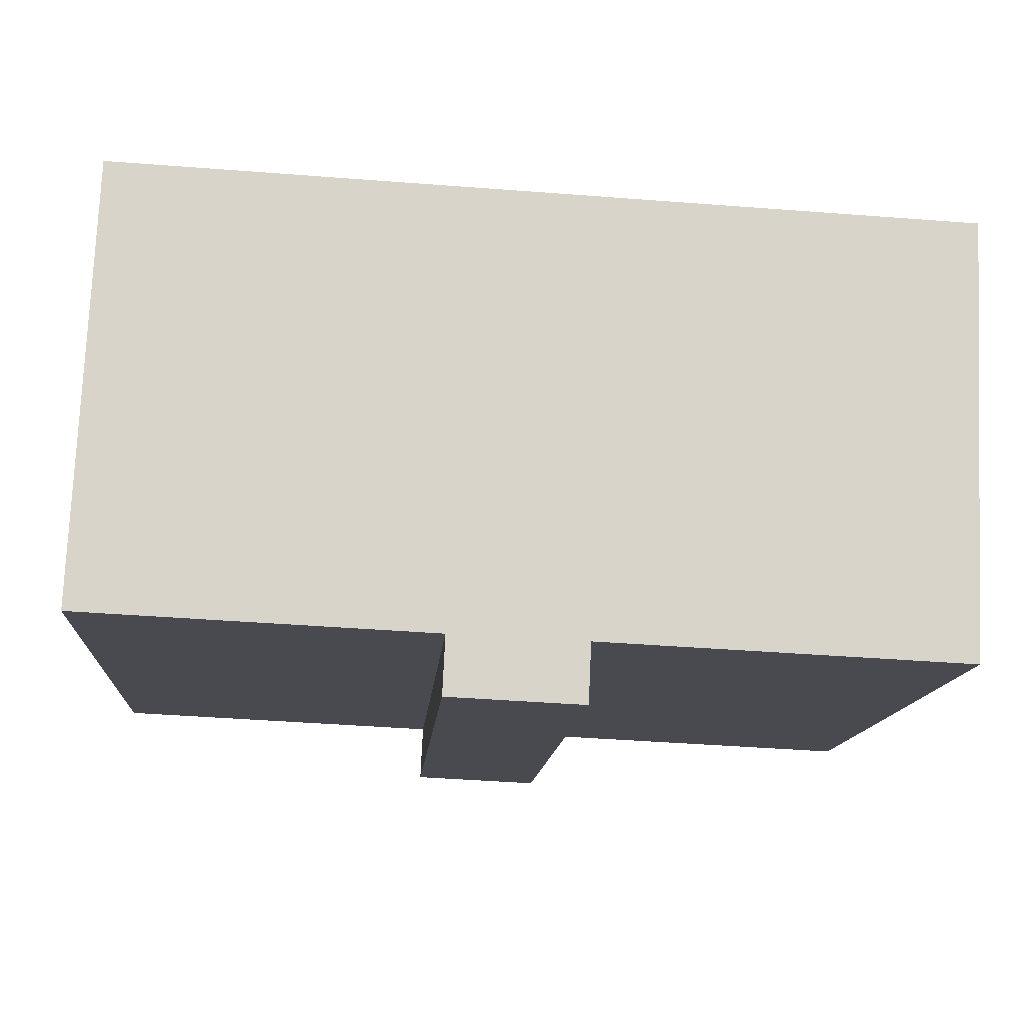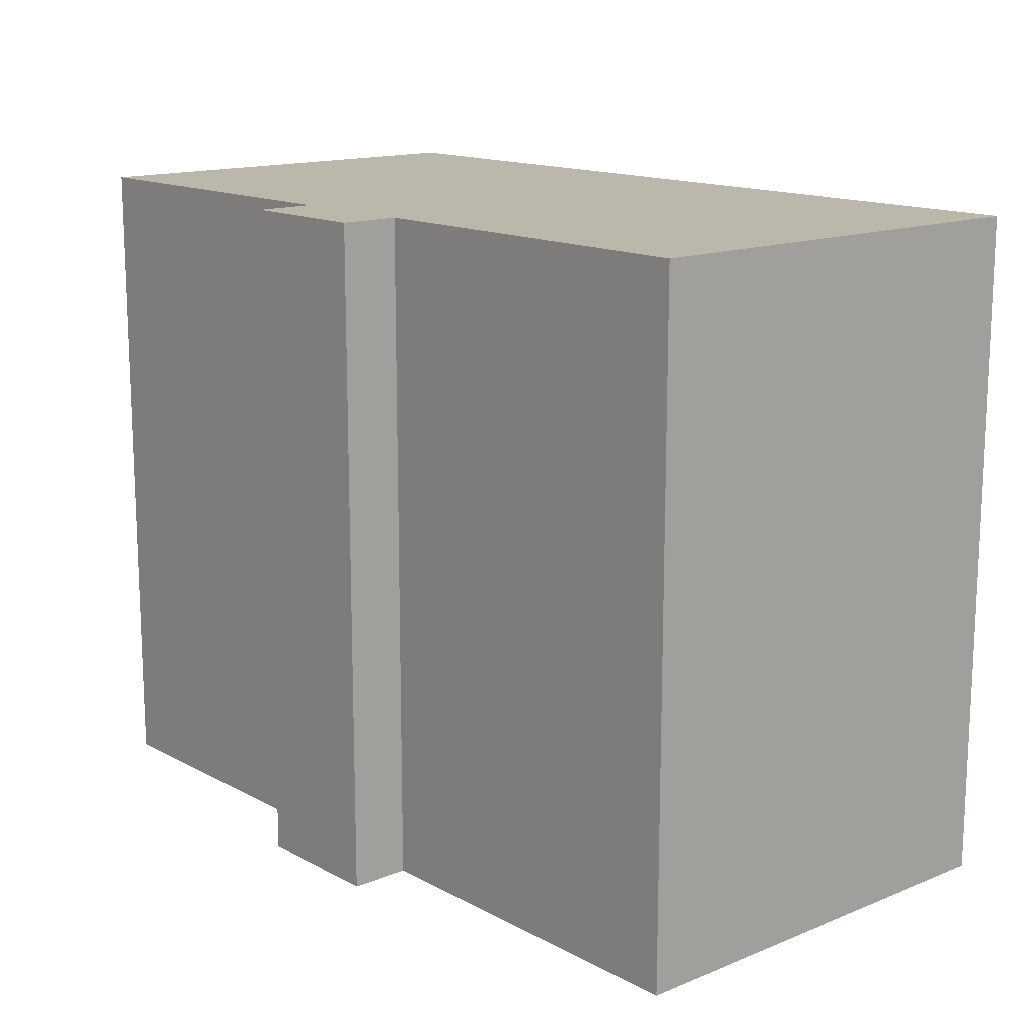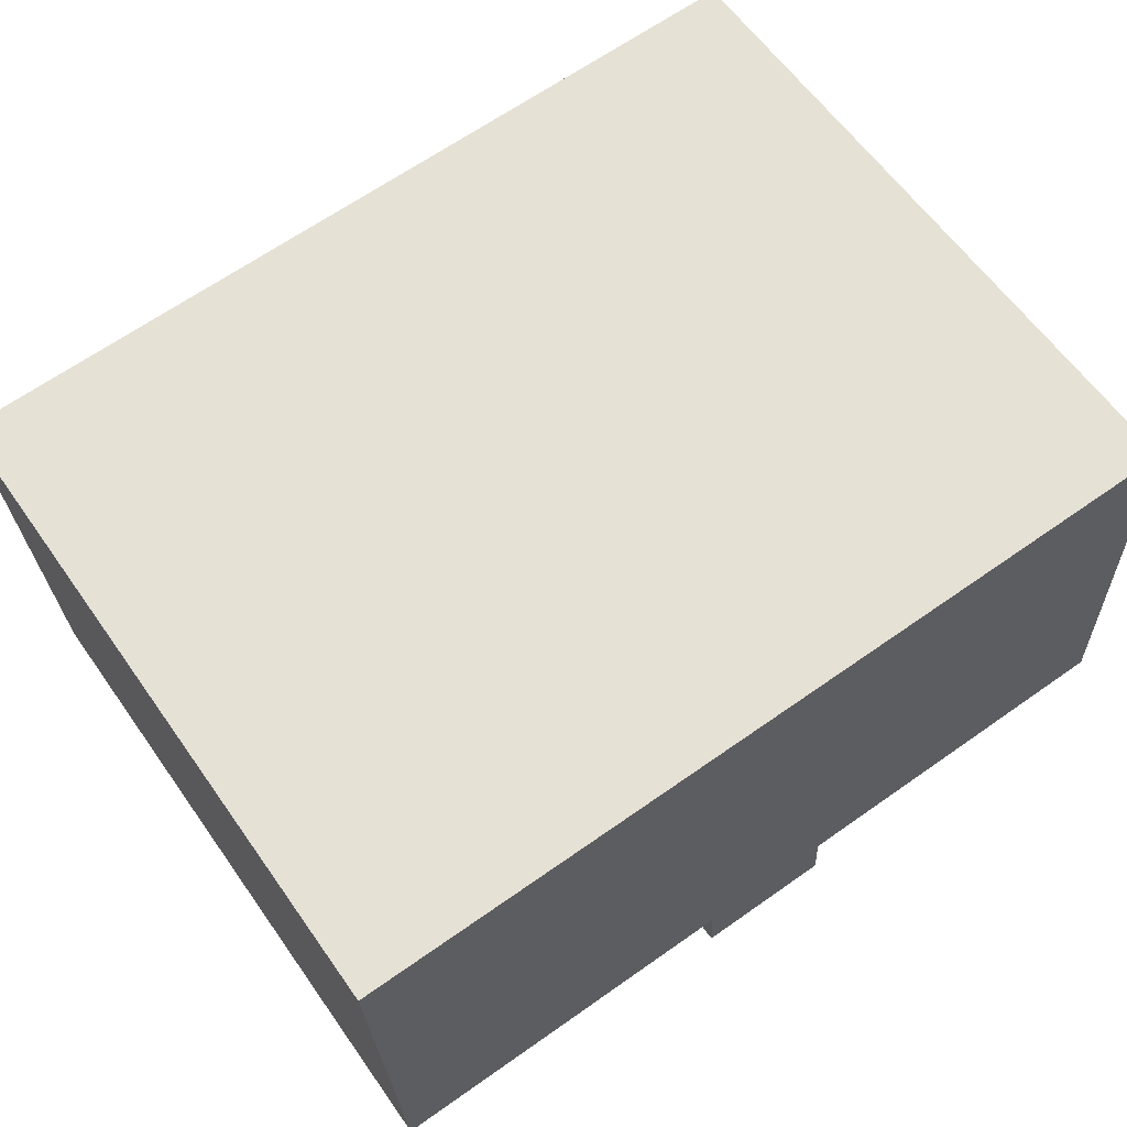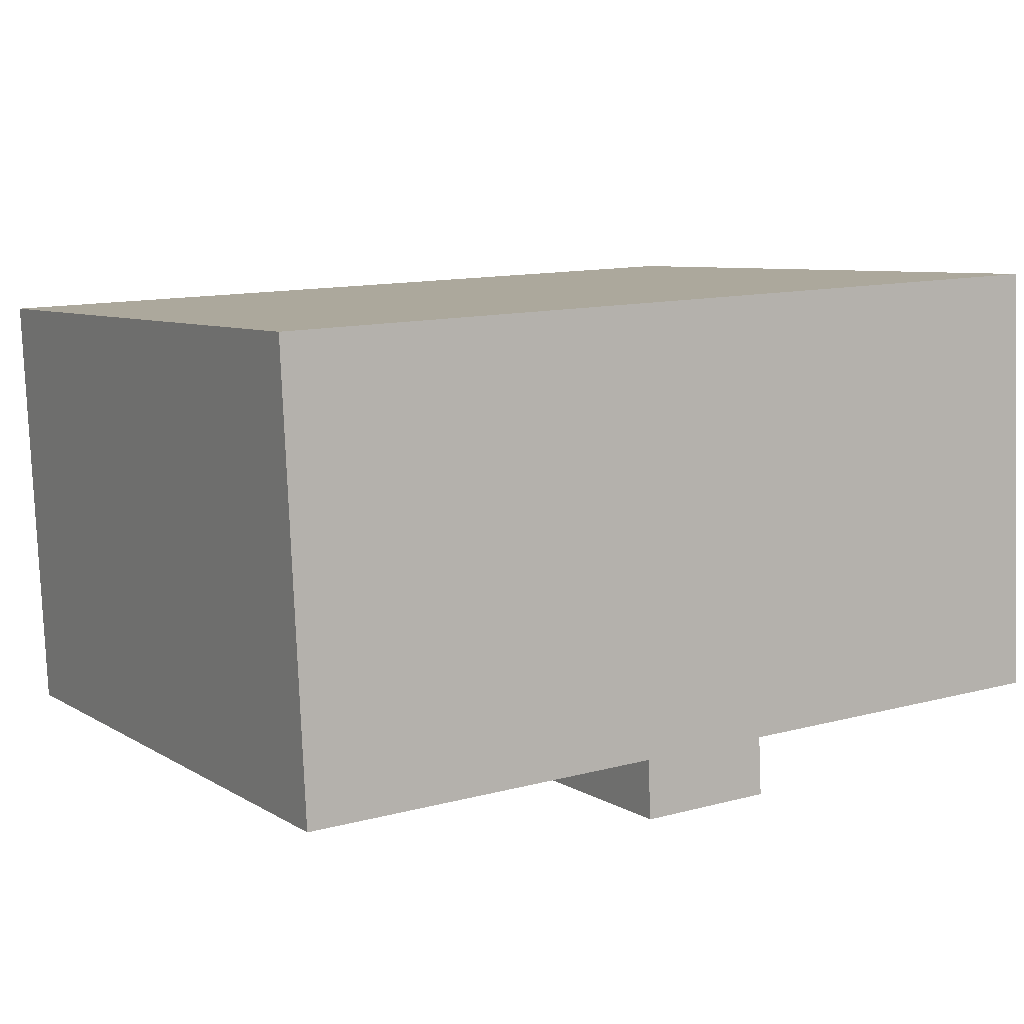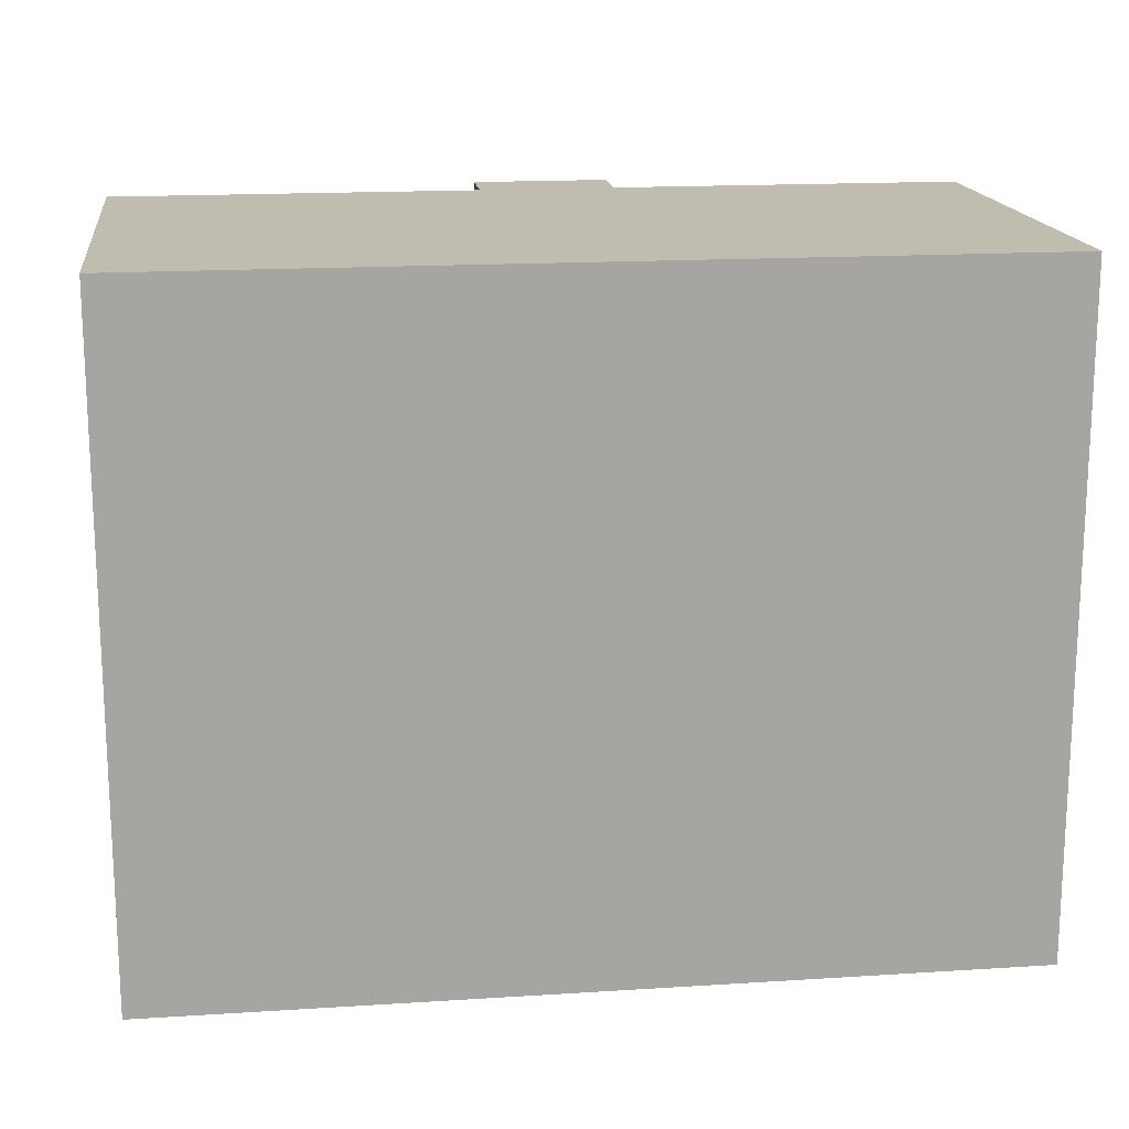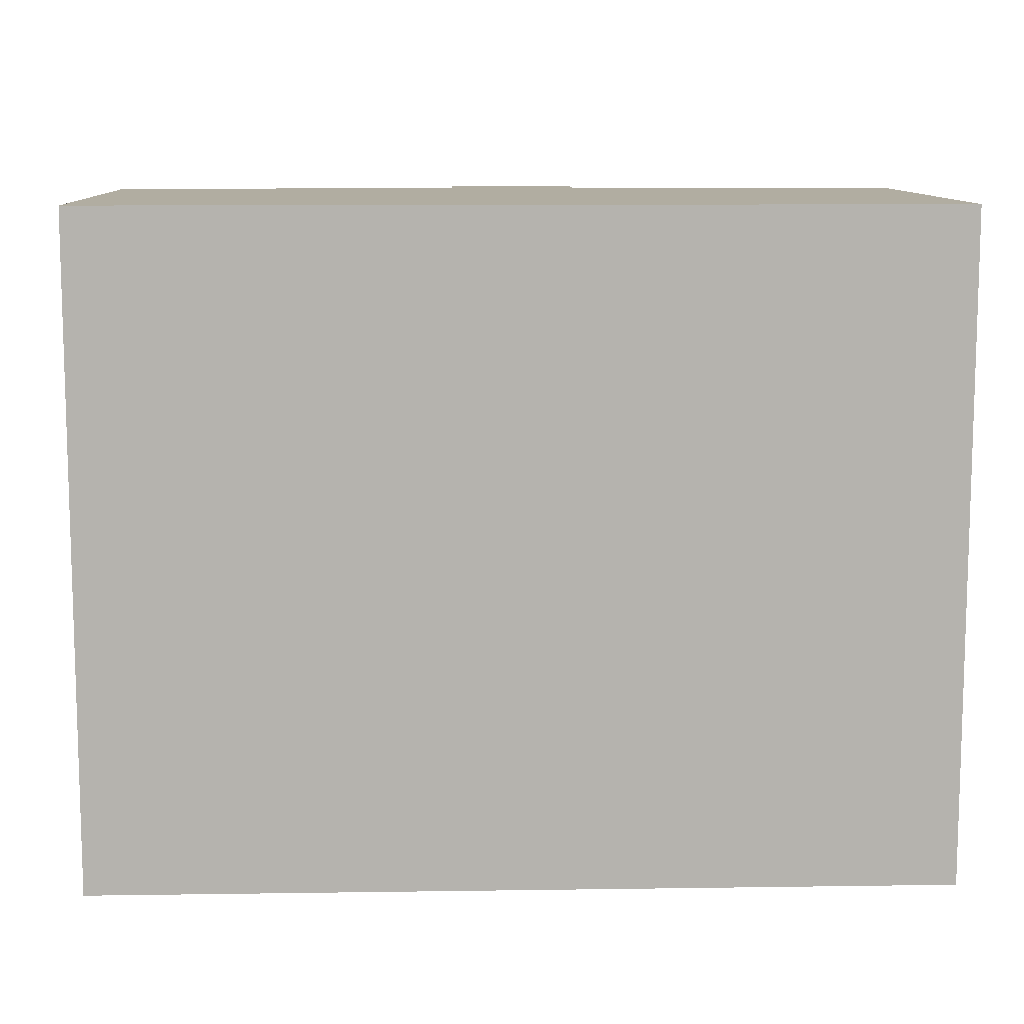
<metadata>
{"format":"obj","ext":"obj","renderer":"f3d","projection":"perspective","resolution":1024,"background":"white","views":[{"elev":-13.4,"azim":175.9,"up":"+Z"},{"elev":14.5,"azim":-133.8,"up":"+Y"},{"elev":61.4,"azim":-35.1,"up":"+Z"},{"elev":7.4,"azim":-31.6,"up":"+Z"},{"elev":16.6,"azim":-10.1,"up":"+Y"},{"elev":10.3,"azim":-4.8,"up":"+Y"}]}
</metadata>
<code>
v  0.532 17.03 -11.23
v  9.902 17.03 -10.8
v  0.532 17.03 -11.24
v  0 17.03 1.043e-15
v  9.727 17.03 0.46
v  13.43 17.03 -12.16
v  13.36 17.03 -10.66
v  22.35 17.03 -10.23
v  17 17.03 0.805
v  22.35 17.03 -10.2
v  21.86 17.03 1.035
v  9.974 17.03 -12.32
v  0.532 6.884e-16 -11.24
v  0.532 6.877e-16 -11.23
v  0 0 0
v  9.974 7.544e-16 -12.32
v  9.902 6.612e-16 -10.8
v  9.727 -2.817e-17 0.46
v  21.86 -6.338e-17 1.035
v  17 -4.929e-17 0.805
v  22.35 6.265e-16 -10.23
v  22.35 6.244e-16 -10.2
v  13.36 6.526e-16 -10.66
v  13.43 7.443e-16 -12.16
g defaultobject
f 1 2 3
f 2 1 4
f 2 4 5
f 2 5 6
f 6 5 7
f 7 5 8
f 8 5 9
f 8 9 10
f 10 9 11
f 6 12 2
f 13 1 3
f 1 13 14
f 14 4 1
f 4 14 15
f 16 2 12
f 2 16 17
f 15 5 4
f 5 15 9
f 9 15 11
f 11 15 18
f 11 18 19
f 19 18 20
f 19 10 11
f 10 19 8
f 8 19 21
f 21 19 22
f 23 6 7
f 6 23 24
f 21 7 8
f 7 21 23
f 24 12 6
f 12 24 16
f 17 3 2
f 3 17 13
f 24 17 16
f 17 24 23
f 17 14 13
f 14 17 15
f 15 17 23
f 15 23 21
f 15 21 22
f 15 22 18
f 18 22 19
f 18 19 20

</code>
